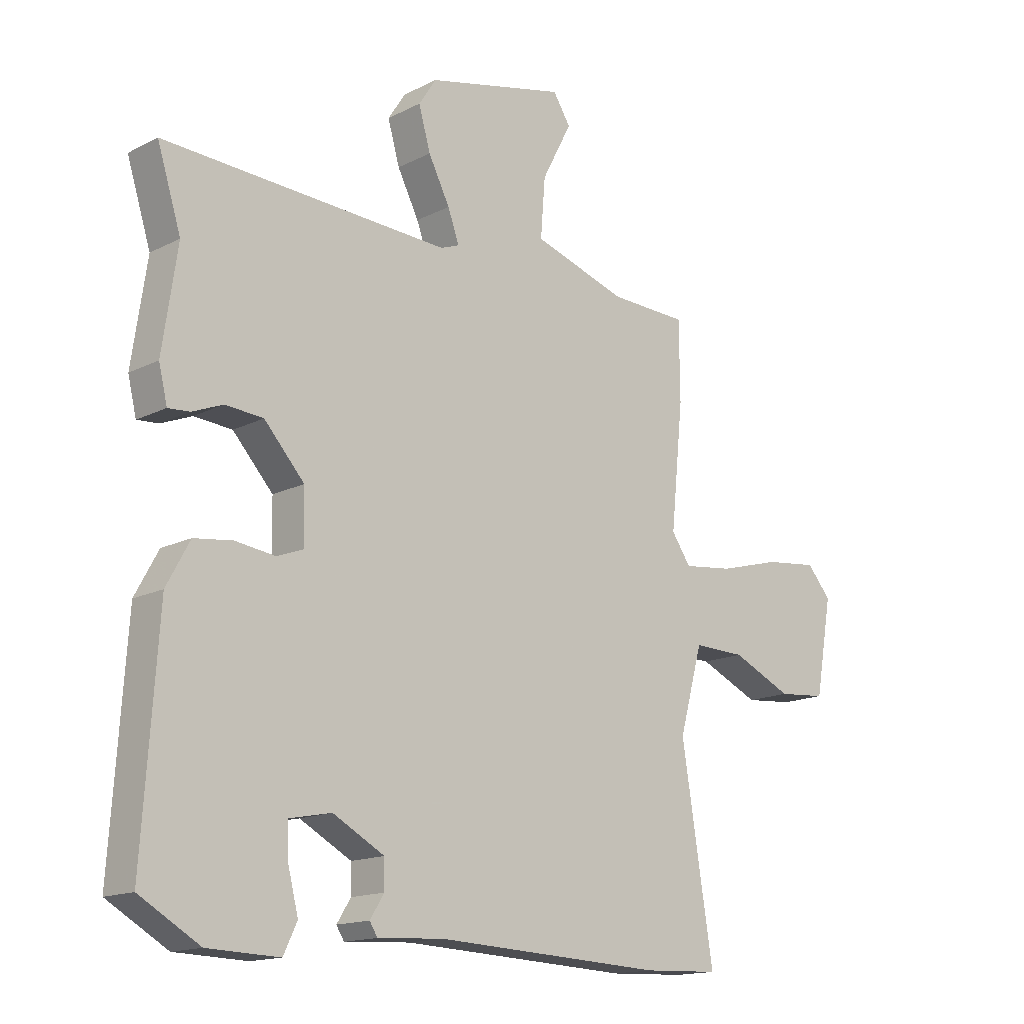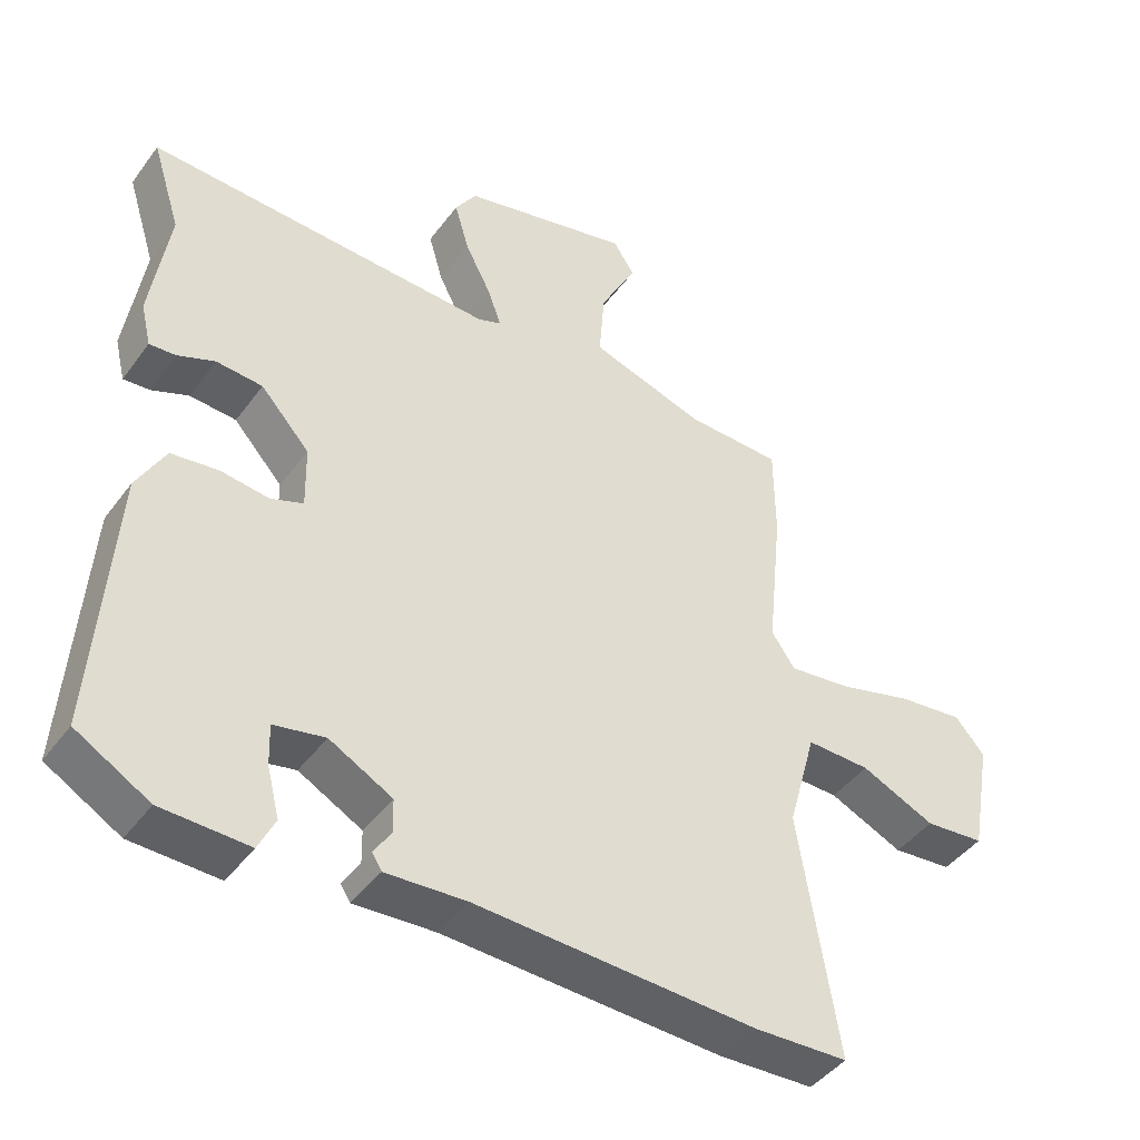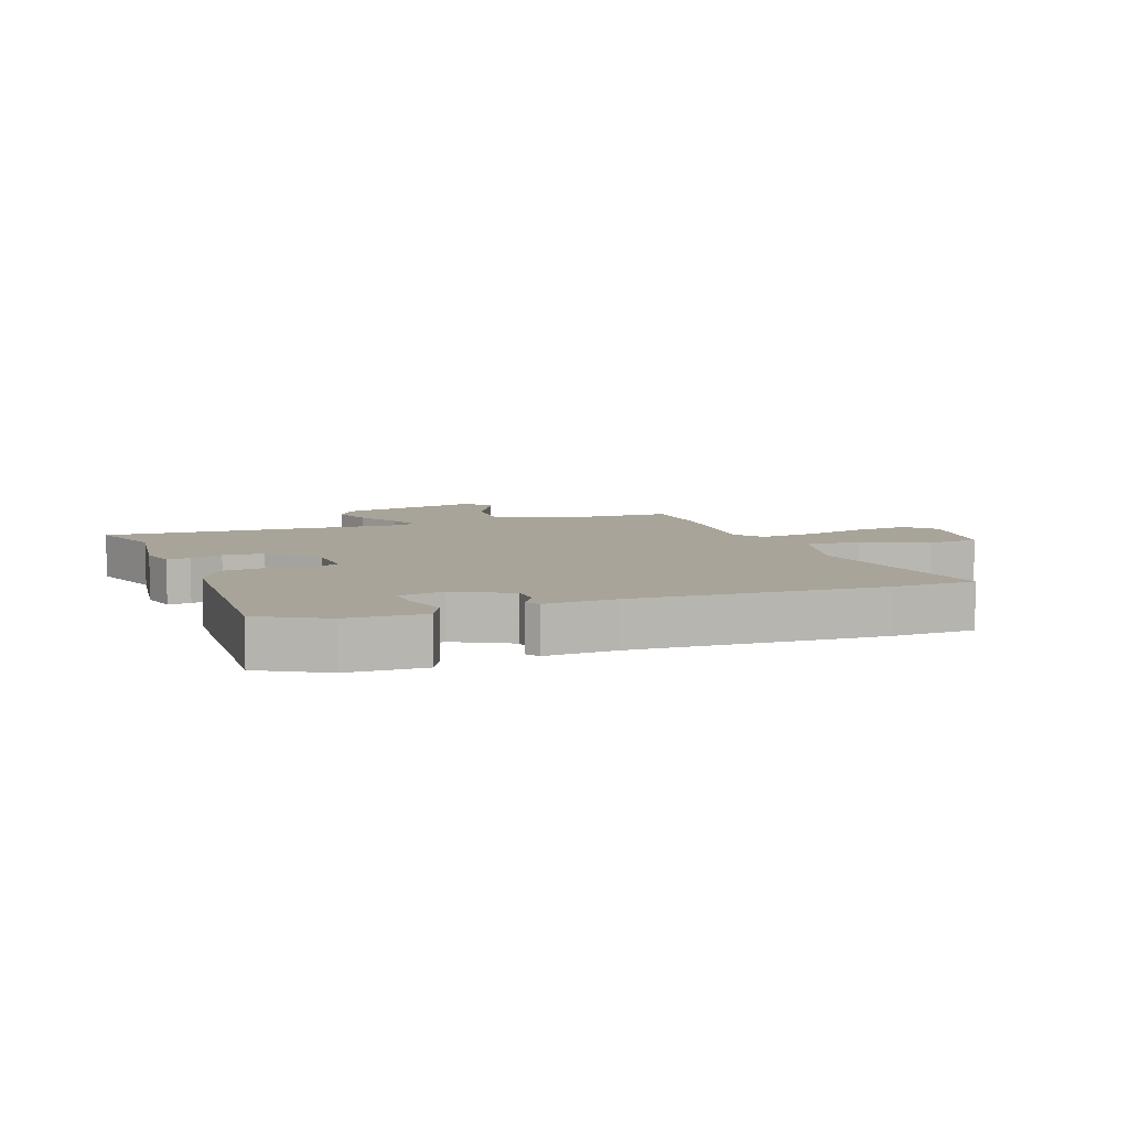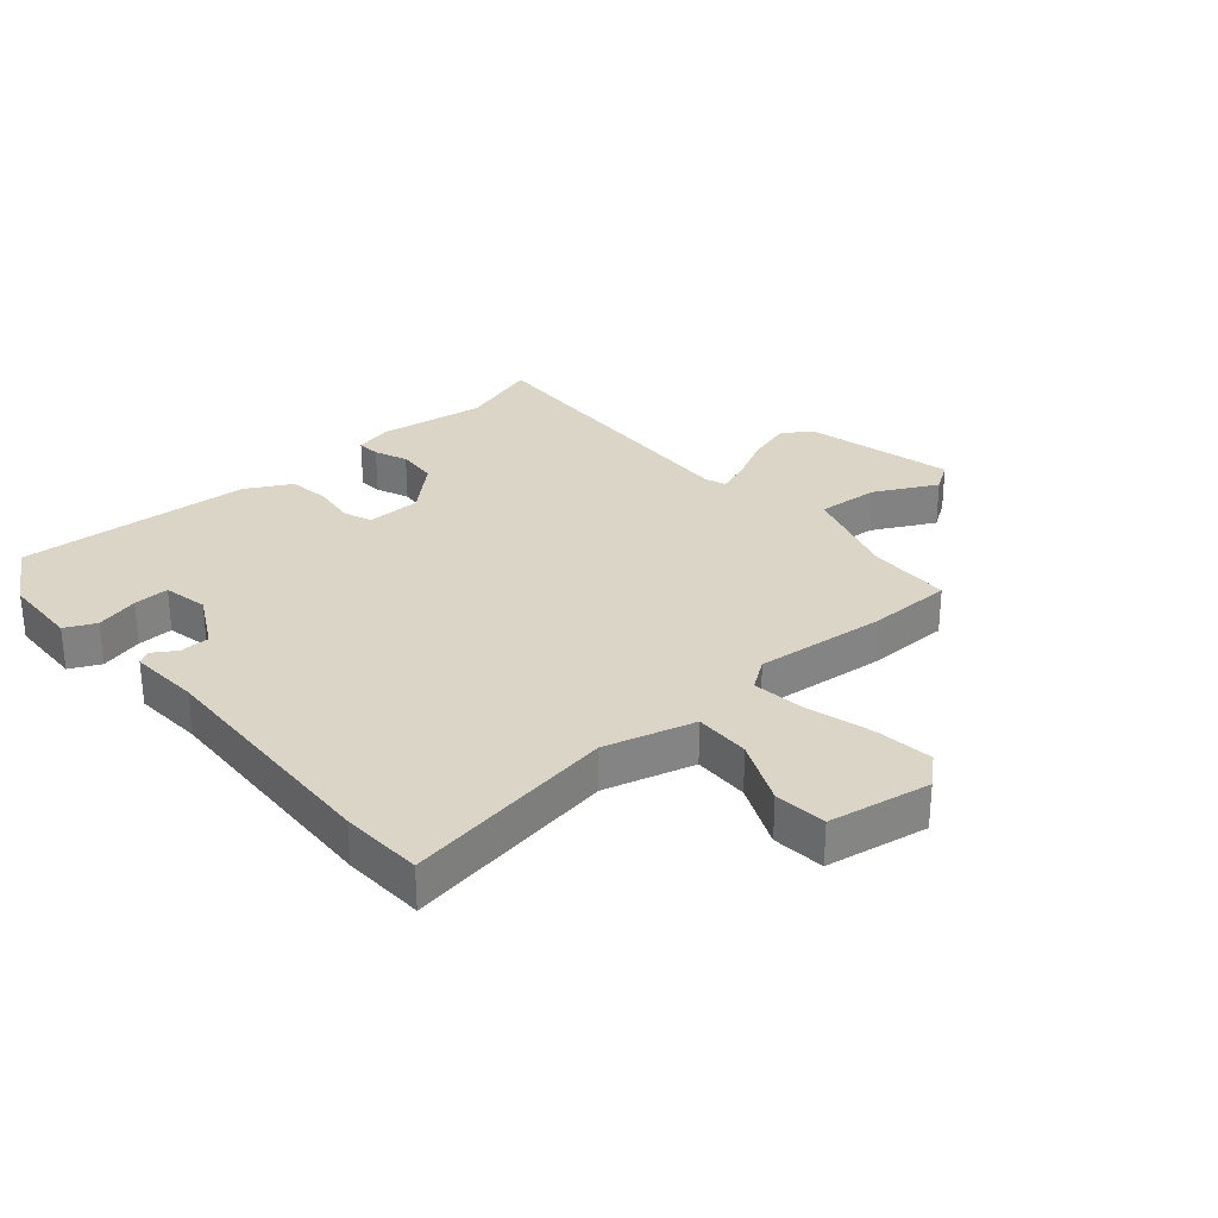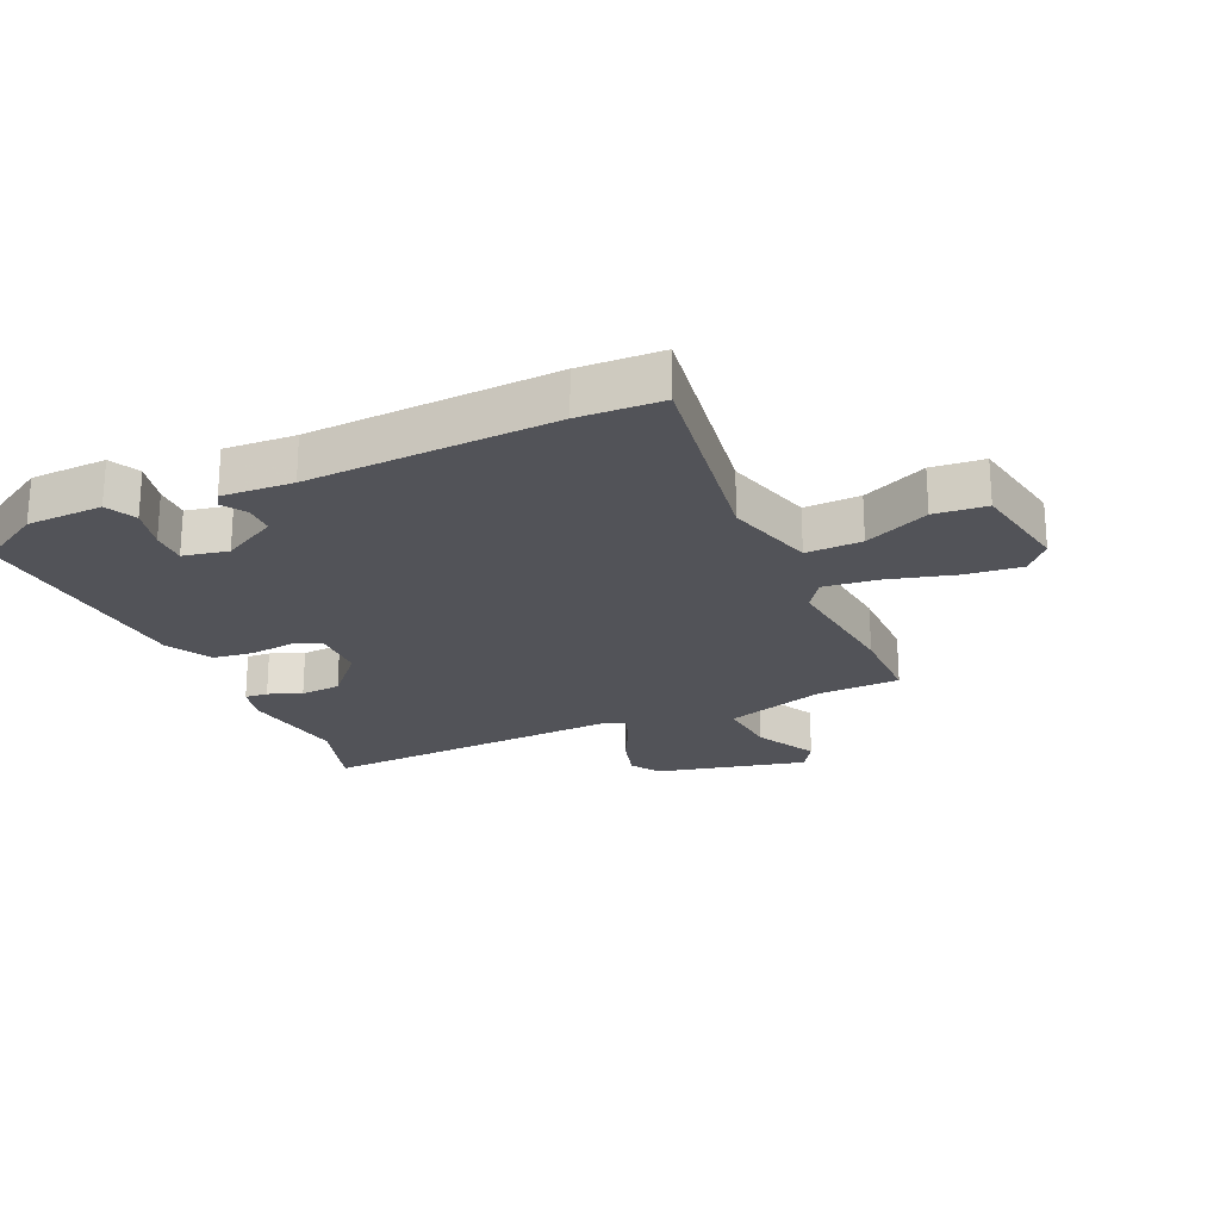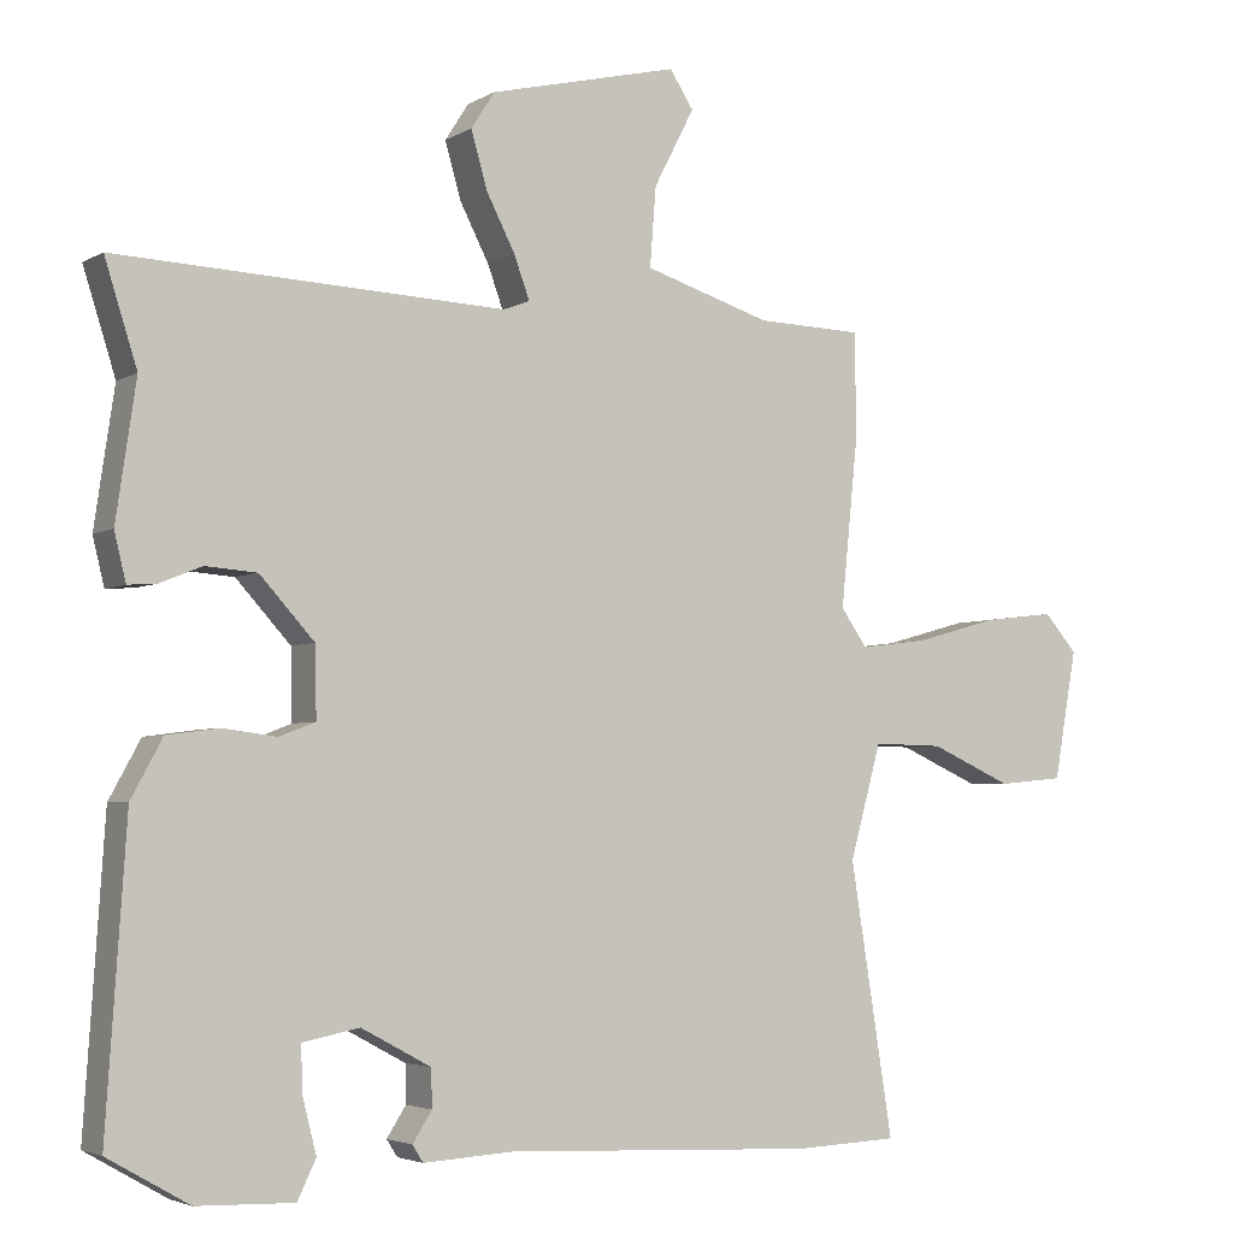
<metadata>
{"format":"obj","ext":"obj","renderer":"f3d","projection":"perspective","resolution":1024,"background":"white","views":[{"elev":-15.4,"azim":136.9,"up":"+Z"},{"elev":-43.9,"azim":146.2,"up":"+Z"},{"elev":7.1,"azim":159.4,"up":"+Y"},{"elev":29.5,"azim":-131.0,"up":"+Y"},{"elev":-22.7,"azim":-155.6,"up":"+Y"},{"elev":-3.9,"azim":150.4,"up":"+Z"}]}
</metadata>
<code>
v -0.501 0.07 0.39
v -0.5 0.07 0.529
v -0.362 0.07 0.533
v -0.196 0.07 0.585
v -0.204 0.07 0.688
v -0.257 0.07 0.79
v -0.226 0.07 0.838
v 0.021 0.07 0.779
v 0.052 0.07 0.731
v 0.031 0.07 0.658
v -0.007 0.07 0.584
v -0.027 0.07 0.529
v 0.006 0.07 0.516
v 0.512 0.07 0.538
v 0.47 0.07 0.405
v 0.496 0.07 0.228
v 0.481 0.07 0.166
v 0.443 0.07 0.169
v 0.389 0.07 0.191
v 0.322 0.07 0.186
v 0.251 0.07 0.108
v 0.249 0.07 0.017
v 0.296 0.07 -0.001
v 0.366 0.07 0.008
v 0.434 0.07 -0.001
v 0.475 0.07 -0.076
v 0.501 0.07 -0.464
v 0.395 0.07 -0.525
v 0.269 0.07 -0.529
v 0.245 0.07 -0.479
v 0.263 0.07 -0.408
v 0.265 0.07 -0.349
v 0.191 0.07 -0.334
v 0.1 0.07 -0.383
v 0.099 0.07 -0.432
v 0.124 0.07 -0.471
v 0.11 0.07 -0.493
v -0.007 0.07 -0.486
v -0.412 0.07 -0.504
v -0.548 0.07 -0.498
v -0.492 0.07 -0.146
v -0.533 0.07 0.002
v -0.625 0.07 0
v -0.732 0.07 -0.048
v -0.818 0.07 -0.04
v -0.848 0.07 0.128
v -0.805 0.07 0.177
v -0.711 0.07 0.166
v -0.602 0.07 0.136
v -0.513 0.07 0.125
v -0.479 0.07 0.174
v -0.501 0 0.39
v -0.5 0 0.529
v -0.362 0 0.533
v -0.196 0 0.585
v -0.204 0 0.688
v -0.257 0 0.79
v -0.226 0 0.838
v 0.021 0 0.779
v 0.052 0 0.731
v 0.031 0 0.658
v -0.007 0 0.584
v -0.027 0 0.529
v 0.006 0 0.516
v 0.512 0 0.538
v 0.47 0 0.405
v 0.496 0 0.228
v 0.481 0 0.166
v 0.443 0 0.169
v 0.389 0 0.191
v 0.322 0 0.186
v 0.251 0 0.108
v 0.249 0 0.017
v 0.296 0 -0.001
v 0.366 0 0.008
v 0.434 0 -0.001
v 0.475 0 -0.076
v 0.501 0 -0.464
v 0.395 0 -0.525
v 0.269 0 -0.529
v 0.245 0 -0.479
v 0.263 0 -0.408
v 0.265 0 -0.349
v 0.191 0 -0.334
v 0.1 0 -0.383
v 0.099 0 -0.432
v 0.124 0 -0.471
v 0.11 0 -0.493
v -0.007 0 -0.486
v -0.412 0 -0.504
v -0.548 0 -0.498
v -0.492 0 -0.146
v -0.533 0 0.002
v -0.625 0 0
v -0.732 0 -0.048
v -0.818 0 -0.04
v -0.848 0 0.128
v -0.805 0 0.177
v -0.711 0 0.166
v -0.602 0 0.136
v -0.513 0 0.125
v -0.479 0 0.174
f 47 48 49
f 46 47 49
f 45 46 49
f 44 45 49
f 43 44 49
f 42 43 49 50
f 41 42 50 51
f 38 39 40 41
f 38 41 51
f 37 38 51
f 36 37 51
f 35 36 51
f 29 30 31
f 28 29 31
f 27 28 31
f 26 27 31
f 25 26 31
f 25 31 32
f 24 25 32
f 23 24 32
f 22 23 32 33
f 17 18 19
f 16 17 19
f 15 16 19
f 15 19 20
f 14 15 20
f 13 14 20
f 12 13 20 21
f 9 10 11
f 8 9 11
f 7 8 11
f 6 7 11
f 5 6 11
f 4 5 11 12
f 22 33 34
f 21 22 34
f 12 21 34
f 4 12 34
f 3 4 34
f 34 35 51
f 3 34 51
f 2 3 51
f 1 2 51
f 100 99 98
f 100 98 97
f 100 97 96
f 100 96 95
f 100 95 94
f 101 100 94 93
f 102 101 93 92
f 92 91 90 89
f 102 92 89
f 102 89 88
f 102 88 87
f 102 87 86
f 82 81 80
f 82 80 79
f 82 79 78
f 82 78 77
f 82 77 76
f 83 82 76
f 83 76 75
f 83 75 74
f 84 83 74 73
f 70 69 68
f 70 68 67
f 70 67 66
f 71 70 66
f 71 66 65
f 71 65 64
f 72 71 64 63
f 62 61 60
f 62 60 59
f 62 59 58
f 62 58 57
f 62 57 56
f 63 62 56 55
f 85 84 73
f 85 73 72
f 85 72 63
f 85 63 55
f 85 55 54
f 102 86 85
f 102 85 54
f 102 54 53
f 102 53 52
f 1 52 53 2
f 2 53 54 3
f 3 54 55 4
f 4 55 56 5
f 5 56 57 6
f 6 57 58 7
f 7 58 59 8
f 8 59 60 9
f 9 60 61 10
f 10 61 62 11
f 11 62 63 12
f 12 63 64 13
f 13 64 65 14
f 14 65 66 15
f 15 66 67 16
f 16 67 68 17
f 17 68 69 18
f 18 69 70 19
f 19 70 71 20
f 20 71 72 21
f 21 72 73 22
f 22 73 74 23
f 23 74 75 24
f 24 75 76 25
f 25 76 77 26
f 26 77 78 27
f 27 78 79 28
f 28 79 80 29
f 29 80 81 30
f 30 81 82 31
f 31 82 83 32
f 32 83 84 33
f 33 84 85 34
f 34 85 86 35
f 35 86 87 36
f 36 87 88 37
f 37 88 89 38
f 38 89 90 39
f 39 90 91 40
f 40 91 92 41
f 41 92 93 42
f 42 93 94 43
f 43 94 95 44
f 44 95 96 45
f 45 96 97 46
f 46 97 98 47
f 47 98 99 48
f 48 99 100 49
f 49 100 101 50
f 50 101 102 51
f 51 102 52 1

</code>
